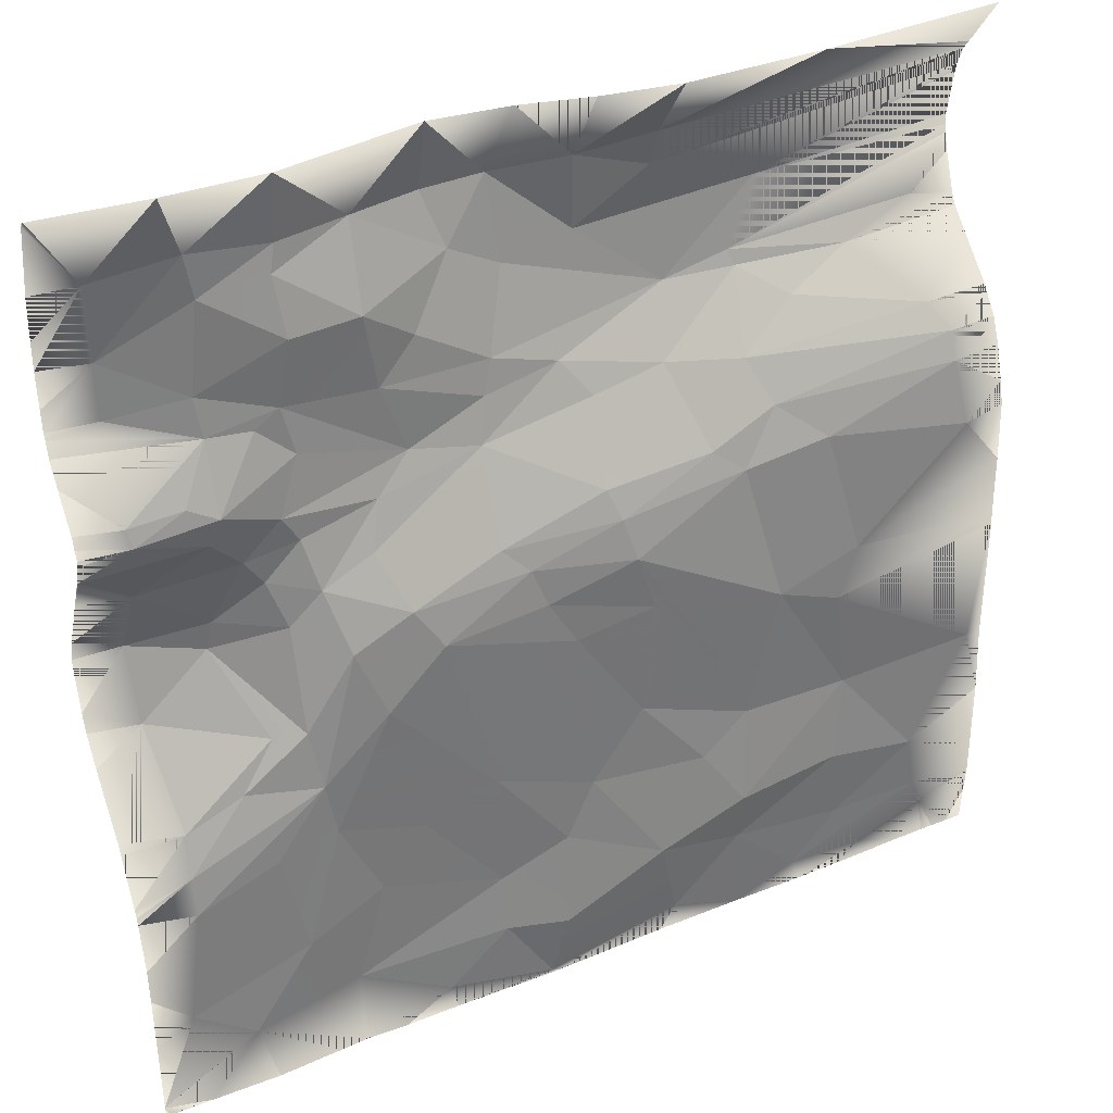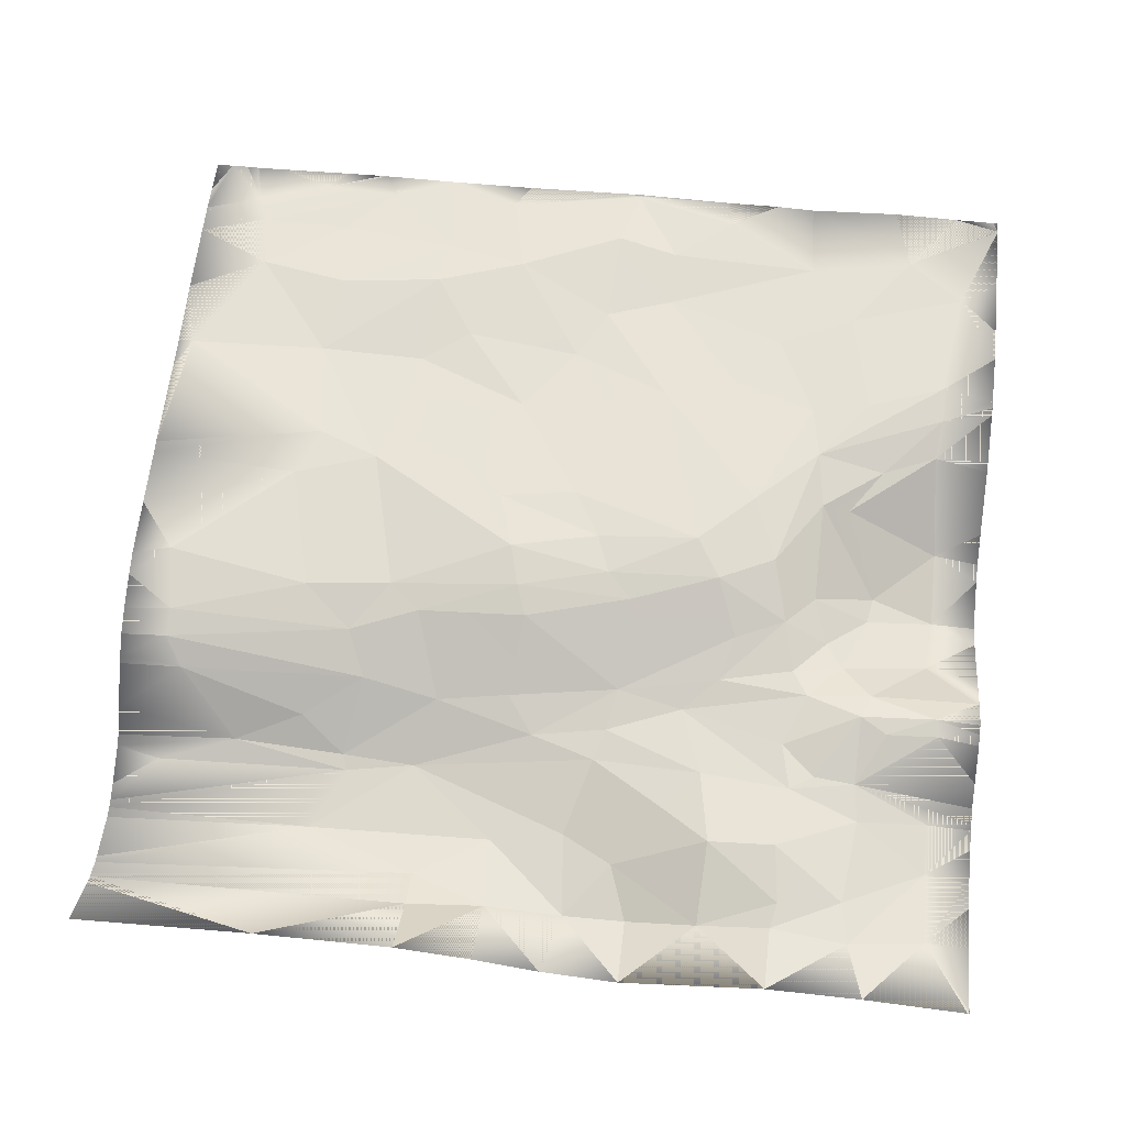
<metadata>
{"format":"obj","ext":"obj","renderer":"f3d","projection":"perspective","resolution":1024,"background":"white","views":[{"elev":35.9,"azim":152.5,"up":"+Z"},{"elev":61.0,"azim":6.0,"up":"+Y"}]}
</metadata>
<code>
o kojima_9-6_Mesh.077
v 430.1 7.201 1633
v 399.5 7.024 1642
v 425.9 7.243 1620
v 463.2 7.162 1621
v 434.4 7.136 1659
v 471.8 6.875 1633
v 524.2 7.439 1639
v 493.5 7.065 1610
v 476.4 7.927 1667
v 470.7 3.297 1705
v 523 9.399 1662
v 563.7 10.52 1649
v 520 2.757 1706
v 542.1 5.705 1690
v 595.6 4.184 1696
v 571.8 3.171 1727
v 537.9 3.136 1745
v 602.9 3.219 1774
v 567.2 3.248 1779
v 615.8 2.391 1796
v 575.6 3.46 1806
v 622.3 0.1607 1813
v 521.2 -4.945 1827
v 505.6 2.897 1764
v 580.6 -0.5717 1824
v 535.5 -7.98 1839
v 633.7 -3.634 1825
v 585.5 -5.538 1837
v 631.8 -23.35 1862
v 581.2 -25.06 1870
v 593.6 -31.85 1886
v 548 -28.33 1874
v 512.7 -23.42 1868
v 506.1 -45.11 1899
v 539.7 -45.23 1901
v 623.4 -31.61 1895
v 613 -43.09 1929
v 494 -53.56 1933
v 508.6 -47.61 1906
v 579.8 -46.94 1934
v 616.4 -48.7 1966
v 546.4 -46.08 1954
v 580.9 -44.68 1967
v 544.9 -22.38 1998
v 545.9 -40.26 1971
v 579.4 -28 1998
v 609.5 -35.78 1998
v 644.7 -39.55 1998
v 677.2 -37.49 1969
v 709 -28.25 1998
v 645 -46.49 1967
v 636.2 -41.29 1942
v 655.8 -29.62 1916
v 678.8 -24.53 1933
v 673.1 -25.9 1899
v 714 -23.87 1904
v 712.2 -28.49 1958
v 709.3 -22.9 1932
v 745.8 -28.86 1915
v 741 -30.22 1954
v 709.5 -30.59 1969
v 778.4 -39.17 1933
v 744.1 -30.67 1973
v 751.8 -29.3 1998
v 779.4 -38.12 1966
v 799.2 -41.9 1946
v 798.4 -33.72 1998
v 799.2 -40.55 1966
v 799.2 -34.19 1996
v 799.2 -33.81 1998
v 799.2 -33.69 1998
v 799.2 -42.36 1934
v 799.2 -41.46 1918
v 799.2 -40.54 1909
v 778.7 -36.96 1910
v 799.2 -39.55 1906
v 743.9 -25.97 1898
v 799.2 -37.8 1899
v 799.2 -31.17 1889
v 780.1 -16.81 1874
v 799.2 -20.65 1875
v 799.2 -19.05 1870
v 778.5 -14.13 1867
v 799.2 -17.48 1866
v 799.2 -17.76 1863
v 799.2 -21.67 1853
v 798.9 -21.67 1853
v 799.2 -21.74 1853
v 799.2 -28.93 1838
v 775.4 -33.33 1831
v 799.2 -40.51 1813
v 799.2 -44.03 1802
v 778.6 -43.13 1802
v 799.2 -39.05 1779
v 799.2 -36.36 1771
v 777.7 -32.7 1770
v 799.2 -28.66 1758
v 799.2 -10.63 1733
v 773.4 -4.568 1732
v 799.2 -8.481 1729
v 799.2 1.272 1708
v 799.2 2.626 1705
v 775 2.369 1715
v 799.2 3.361 1702
v 775 5.942 1699
v 799.2 7.823 1680
v 799.2 8.479 1664
v 782.2 8.356 1647
v 799.2 9.229 1637
v 799.2 9.915 1604
v 799.2 9.928 1604
v 756 10.47 1629
v 799.2 9.929 1604
v 778.2 10.23 1599
v 799.2 9.934 1603
v 799.2 9.996 1599
v 797.1 10.06 1599
v 747.9 10.65 1599
v 719.1 8.946 1599
v 706.1 8.121 1599
v 707.7 7.201 1636
v 688.1 8.817 1599
v 666.5 9.342 1612
v 663.5 8.518 1599
v 620.6 9.186 1599
v 617.9 9.351 1601
v 618.3 9.22 1599
v 616.9 9.189 1599
v 614.4 9.131 1599
v 562.3 7.405 1599
v 555.4 7.837 1611
v 551.9 7.285 1599
v 521.8 6.928 1599
v 521.8 6.928 1599
v 521.8 6.928 1599
v 489.2 7.089 1599
v 485.1 7.104 1599
v 458.7 7.199 1609
v 467.8 6.655 1599
v 433.9 5.557 1599
v 420.8 5.166 1599
v 415 5.331 1599
v 407.1 5.103 1599
v 399.5 6.151 1615
v 399.5 5.169 1599
v 399.5 7.092 1628
v 610.8 11.14 1628
v 639.2 5.329 1661
v 608.4 5.71 1672
v 639 8.904 1634
v 640.9 5.096 1715
v 712.7 4.825 1717
v 687.9 5.088 1769
v 674.3 5.049 1705
v 662.5 4.582 1793
v 699.6 -0.6221 1798
v 674 0.4758 1811
v 706.8 -11.48 1825
v 684 -12.67 1835
v 678.1 -19.91 1854
v 719.2 -17.5 1859
v 662.1 -25.64 1869
v 712 -17.4 1847
v 734.8 -20.18 1842
v 727 -19.45 1831
v 720.2 -14.07 1810
v 746.5 -30.02 1811
v 748.7 -31.03 1798
v 720.5 -1.806 1766
v 733.5 -7.08 1765
v 748.4 -3.201 1744
v 716.8 3.659 1741
v 739.2 5.631 1712
v 728.9 8.137 1665
v 694.3 5.622 1679
v 748.7 -16.16 1857
v 744.2 -14.23 1869
v 756.6 -15.98 1876
v 709.4 -21.94 1883
v 724.8 -24.12 1897
v 627.8 -28.63 1881
v 482.1 -23.38 1998
v 399.5 -48.6 1970
v 399.5 -49.15 1968
v 399.5 -45.45 1974
v 399.5 -28.17 1998
v 399.5 -51.93 1962
v 399.5 -52.68 1958
v 399.5 -56.23 1937
v 399.5 -56.08 1932
v 399.5 -55.38 1929
v 399.5 -53.13 1922
v 419.2 -48.92 1908
v 399.5 -46.64 1905
v 399.5 -43.97 1900
v 454.7 -42.71 1897
v 399.5 -33.95 1890
v 428.1 -18.4 1874
v 399.5 -18.31 1876
v 399.5 -16.13 1872
v 399.5 -9.753 1864
v 420.4 -9.442 1863
v 399.5 -8.789 1862
v 399.5 -4.986 1853
v 421.2 -4.301 1852
v 399.5 -0.2625 1838
v 399.5 2.134 1827
v 416.9 2.426 1823
v 399.5 3.315 1801
v 399.5 3.985 1772
v 468 2.538 1776
v 399.5 4.37 1767
v 477.5 4.063 1753
v 399.5 4.477 1723
v 406.4 4.483 1708
v 399.5 4.6 1708
v 399.5 6.543 1677
v 399.5 7.017 1644
v 481.7 -4.323 1832
v 504 -12.56 1849
v 485.6 -33.61 1886
v 584 -29.19 1998
v 399.5 7.024 1642
v 430.1 7.201 1633
v 425.9 7.243 1620
v 463.2 7.162 1621
v 434.4 7.136 1659
v 471.8 6.875 1633
v 524.2 7.439 1639
v 493.5 7.065 1610
v 476.4 7.927 1667
v 470.7 3.297 1705
v 523 9.399 1662
v 563.7 10.52 1649
v 520 2.757 1706
v 542.1 5.705 1690
v 595.6 4.184 1696
v 571.8 3.171 1727
v 537.9 3.136 1745
v 602.9 3.219 1774
v 567.2 3.248 1779
v 615.8 2.391 1796
v 575.6 3.46 1806
v 622.3 0.1607 1813
v 521.2 -4.945 1827
v 505.6 2.897 1764
v 580.6 -0.5717 1824
v 535.5 -7.98 1839
v 633.7 -3.634 1825
v 585.5 -5.538 1837
v 631.8 -23.35 1862
v 581.2 -25.06 1870
v 593.6 -31.85 1886
v 548 -28.33 1874
v 512.7 -23.42 1868
v 506.1 -45.11 1899
v 539.7 -45.23 1901
v 623.4 -31.61 1895
v 613 -43.09 1929
v 494 -53.56 1933
v 508.6 -47.61 1906
v 579.8 -46.94 1934
v 616.4 -48.7 1966
v 546.4 -46.08 1954
v 580.9 -44.68 1967
v 544.9 -22.38 1998
v 545.9 -40.26 1971
v 579.4 -28 1998
v 609.5 -35.78 1998
v 644.7 -39.55 1998
v 677.2 -37.49 1969
v 709 -28.25 1998
v 645 -46.49 1967
v 636.2 -41.29 1942
v 655.8 -29.62 1916
v 678.8 -24.53 1933
v 673.1 -25.9 1899
v 714 -23.87 1904
v 712.2 -28.49 1958
v 709.3 -22.9 1932
v 745.8 -28.86 1915
v 741 -30.22 1954
v 709.5 -30.59 1969
v 778.4 -39.17 1933
v 744.1 -30.67 1973
v 751.8 -29.3 1998
v 779.4 -38.12 1966
v 799.2 -41.9 1946
v 798.4 -33.72 1998
v 799.2 -40.55 1966
v 799.2 -34.19 1996
v 799.2 -33.81 1998
v 799.2 -33.69 1998
v 799.2 -42.36 1934
v 799.2 -41.46 1918
v 799.2 -40.54 1909
v 778.7 -36.96 1910
v 799.2 -39.55 1906
v 743.9 -25.97 1898
v 799.2 -37.8 1899
v 799.2 -31.17 1889
v 780.1 -16.81 1874
v 799.2 -20.65 1875
v 799.2 -19.05 1870
v 778.5 -14.13 1867
v 799.2 -17.48 1866
v 799.2 -17.76 1863
v 799.2 -21.67 1853
v 798.9 -21.67 1853
v 799.2 -21.74 1853
v 799.2 -28.93 1838
v 775.4 -33.33 1831
v 799.2 -40.51 1813
v 799.2 -44.03 1802
v 778.6 -43.13 1802
v 799.2 -39.05 1779
v 799.2 -36.36 1771
v 777.7 -32.7 1770
v 799.2 -28.66 1758
v 799.2 -10.63 1733
v 773.4 -4.568 1732
v 799.2 -8.481 1729
v 799.2 1.272 1708
v 799.2 2.626 1705
v 775 2.369 1715
v 799.2 3.361 1702
v 775 5.942 1699
v 799.2 7.823 1680
v 799.2 8.479 1664
v 782.2 8.356 1647
v 799.2 9.229 1637
v 799.2 9.915 1604
v 799.2 9.928 1604
v 756 10.47 1629
v 799.2 9.929 1604
v 778.2 10.23 1599
v 799.2 9.934 1603
v 799.2 9.996 1599
v 797.1 10.06 1599
v 747.9 10.65 1599
v 719.1 8.946 1599
v 706.1 8.121 1599
v 707.7 7.201 1636
v 688.1 8.817 1599
v 666.5 9.342 1612
v 663.5 8.518 1599
v 620.6 9.186 1599
v 617.9 9.351 1601
v 618.3 9.22 1599
v 616.9 9.189 1599
v 614.4 9.131 1599
v 562.3 7.405 1599
v 555.4 7.837 1611
v 551.9 7.285 1599
v 521.8 6.928 1599
v 521.8 6.928 1599
v 521.8 6.928 1599
v 489.2 7.089 1599
v 485.1 7.104 1599
v 458.7 7.199 1609
v 467.8 6.655 1599
v 433.9 5.557 1599
v 420.8 5.166 1599
v 415 5.331 1599
v 407.1 5.103 1599
v 399.5 6.151 1615
v 399.5 5.169 1599
v 399.5 7.092 1628
v 610.8 11.14 1628
v 639.2 5.329 1661
v 608.4 5.71 1672
v 639 8.904 1634
v 640.9 5.096 1715
v 712.7 4.825 1717
v 687.9 5.088 1769
v 674.3 5.049 1705
v 662.5 4.582 1793
v 699.6 -0.6221 1798
v 674 0.4758 1811
v 706.8 -11.48 1825
v 684 -12.67 1835
v 678.1 -19.91 1854
v 719.2 -17.5 1859
v 662.1 -25.64 1869
v 712 -17.4 1847
v 734.8 -20.18 1842
v 727 -19.45 1831
v 720.2 -14.07 1810
v 746.5 -30.02 1811
v 748.7 -31.03 1798
v 720.5 -1.806 1766
v 733.5 -7.08 1765
v 748.4 -3.201 1744
v 716.8 3.659 1741
v 739.2 5.631 1712
v 728.9 8.137 1665
v 694.3 5.622 1679
v 748.7 -16.16 1857
v 744.2 -14.23 1869
v 756.6 -15.98 1876
v 709.4 -21.94 1883
v 724.8 -24.12 1897
v 627.8 -28.63 1881
v 482.1 -23.38 1998
v 399.5 -48.6 1970
v 399.5 -49.15 1968
v 399.5 -45.45 1974
v 399.5 -28.17 1998
v 399.5 -51.93 1962
v 399.5 -52.68 1958
v 399.5 -56.23 1937
v 399.5 -56.08 1932
v 399.5 -55.38 1929
v 399.5 -53.13 1922
v 419.2 -48.92 1908
v 399.5 -46.64 1905
v 399.5 -43.97 1900
v 454.7 -42.71 1897
v 399.5 -33.95 1890
v 428.1 -18.4 1874
v 399.5 -18.31 1876
v 399.5 -16.13 1872
v 399.5 -9.753 1864
v 420.4 -9.442 1863
v 399.5 -8.789 1862
v 399.5 -4.986 1853
v 421.2 -4.301 1852
v 399.5 -0.2625 1838
v 399.5 2.134 1827
v 416.9 2.426 1823
v 399.5 3.315 1801
v 399.5 3.985 1772
v 468 2.538 1776
v 399.5 4.37 1767
v 477.5 4.063 1753
v 399.5 4.477 1723
v 406.4 4.483 1708
v 399.5 4.6 1708
v 399.5 6.543 1677
v 399.5 7.017 1644
v 481.7 -4.323 1832
v 504 -12.56 1849
v 485.6 -33.61 1886
f 146 3 1 2
f 3 138 4 1
f 135 133 134
f 136 135 134 8
f 138 137 136 8 4
f 368 223 224 225
f 225 224 226 360
f 357 356 355
f 358 230 356 357
f 360 226 230 358 359
f 133 135 357 355
f 135 136 358 357
f 136 137 359 358
f 146 2 223 368
f 32 35 34
f 35 32 31
f 31 36 35
f 37 35 36
f 35 37 40
f 38 35 40
f 39 35 38
f 39 34 35
f 41 40 37
f 40 41 43
f 40 43 42
f 38 40 42
f 43 46 44
f 45 43 44
f 43 45 42
f 41 47 43
f 43 47 46
f 41 48 47
f 51 48 41
f 51 49 48
f 50 48 49
f 52 51 41
f 52 49 51
f 52 36 53
f 53 54 52
f 54 49 52
f 52 37 36
f 52 41 37
f 54 53 55
f 56 54 55
f 58 54 56
f 54 57 49
f 58 57 54
f 59 58 56
f 60 58 59
f 60 57 58
f 60 61 57
f 63 61 60
f 62 60 59
f 63 60 62
f 63 64 50
f 63 65 64
f 65 63 62
f 61 63 50
f 65 67 64
f 72 66 65 62
f 66 68 65
f 65 68 69 67
f 69 70 67
f 71 67 70
f 72 62 73
f 62 75 74 73
f 76 74 75 77
f 78 76 77
f 77 80 79 78
f 81 79 80
f 82 81 80 83
f 84 82 83
f 176 177 161
f 176 83 177
f 177 83 178
f 179 161 177
f 77 177 178
f 177 77 180
f 177 180 179
f 56 179 180
f 180 77 56
f 56 162 179
f 162 161 179
f 80 178 83
f 80 77 178
f 162 55 181
f 162 56 55
f 36 181 55
f 77 75 59
f 56 77 59
f 62 59 75
f 49 57 61
f 50 49 61
f 53 36 55
f 44 182 45
f 182 185 183 45
f 183 184 42 45
f 186 185 182
f 187 42 184
f 187 188 38 42
f 189 38 188
f 190 38 189
f 190 191 39 38
f 193 39 191 192
f 194 193 192
f 193 196 39
f 34 39 196
f 254 256 257
f 257 253 254
f 253 257 258
f 259 258 257
f 257 262 259
f 260 262 257
f 261 260 257
f 261 257 256
f 263 259 262
f 262 265 263
f 262 264 265
f 260 264 262
f 265 266 268
f 267 266 265
f 265 264 267
f 263 265 269
f 265 268 269
f 263 269 270
f 273 263 270
f 273 270 271
f 272 271 270
f 274 263 273
f 274 273 271
f 274 275 258
f 275 274 276
f 276 274 271
f 274 258 259
f 274 259 263
f 276 277 275
f 278 277 276
f 280 278 276
f 276 271 279
f 280 276 279
f 281 278 280
f 282 281 280
f 282 280 279
f 282 279 283
f 285 282 283
f 284 281 282
f 285 284 282
f 285 272 286
f 285 286 287
f 287 284 285
f 283 272 285
f 287 286 289
f 294 284 287 288
f 288 287 290
f 287 289 291 290
f 291 289 292
f 293 292 289
f 294 295 284
f 284 295 296 297
f 298 299 297 296
f 300 299 298
f 299 300 301 302
f 303 302 301
f 304 305 302 303
f 306 305 304
f 398 383 399
f 398 399 305
f 399 400 305
f 401 399 383
f 299 400 399
f 399 402 299
f 399 401 402
f 278 402 401
f 402 278 299
f 278 401 384
f 384 401 383
f 302 305 400
f 302 400 299
f 384 403 277
f 384 277 278
f 258 277 403
f 299 281 297
f 278 281 299
f 284 297 281
f 271 283 279
f 272 283 271
f 275 277 258
f 266 267 404
f 404 267 405 407
f 405 267 264 406
f 408 404 407
f 409 406 264
f 409 264 260 410
f 411 410 260
f 412 411 260
f 412 260 261 413
f 415 414 413 261
f 416 414 415
f 415 261 418
f 256 418 261
f 74 76 298 296
f 191 190 412 413
f 76 78 300 298
f 48 50 272 270
f 192 191 413 414
f 78 79 301 300
f 194 192 414 416
f 79 81 303 301
f 44 46 268 266
f 81 82 304 303
f 82 84 306 304
f 68 66 288 290
f 184 183 405 406
f 69 68 290 291
f 183 185 407 405
f 70 69 291 292
f 185 186 408 407
f 186 182 404 408
f 71 70 292 293
f 67 71 293 289
f 187 184 406 409
f 64 67 289 286
f 66 72 294 288
f 182 44 266 404
f 188 187 409 410
f 50 64 286 272
f 72 73 295 294
f 189 188 410 411
f 73 74 296 295
f 47 48 270 269
f 190 189 411 412
f 46 47 269 268
f 5 218 2 1
f 1 4 6
f 1 6 5
f 7 9 6
f 6 8 7
f 8 6 4
f 5 6 9
f 126 127 125
f 127 126 128
f 128 126 129
f 131 130 129 126
f 130 131 132
f 134 133 132 131
f 137 138 139
f 138 140 139
f 3 141 140 138
f 141 3 142
f 143 142 3 146 144
f 145 143 144
f 134 7 8
f 134 131 7
f 218 5 217
f 227 224 223 440
f 224 228 226
f 224 227 228
f 229 228 231
f 228 229 230
f 230 226 228
f 227 231 228
f 348 347 349
f 349 350 348
f 350 351 348
f 353 348 351 352
f 352 354 353
f 356 353 354 355
f 359 361 360
f 360 361 362
f 225 360 362 363
f 363 364 225
f 365 366 368 225 364
f 367 366 365
f 356 230 229
f 356 229 353
f 440 439 227
f 132 133 355 354
f 137 139 361 359
f 139 140 362 361
f 218 217 439 440
f 140 141 363 362
f 2 218 440 223
f 141 142 364 363
f 142 143 365 364
f 125 127 349 347
f 143 145 367 365
f 127 128 350 349
f 145 144 366 367
f 144 146 368 366
f 128 129 351 350
f 129 130 352 351
f 130 132 354 352
f 9 10 5
f 9 11 10
f 11 9 7
f 11 12 14
f 11 7 12
f 13 10 11
f 11 14 13
f 15 14 12
f 15 16 14
f 14 16 13
f 17 16 19
f 17 13 16
f 18 19 16
f 16 15 18
f 18 20 19
f 20 21 19
f 21 17 19
f 22 25 21
f 21 20 22
f 21 25 23
f 23 24 21
f 24 17 21
f 25 28 26
f 26 23 25
f 27 25 22
f 27 28 25
f 28 27 29
f 30 28 29
f 30 26 28
f 31 30 29
f 26 30 32
f 31 32 30
f 32 33 26
f 32 34 33
f 85 84 83
f 83 87 86 85
f 87 88 86
f 89 88 87 90
f 90 91 89
f 93 92 91 90
f 92 93 94
f 96 95 94 93
f 95 96 97
f 98 97 96 99
f 99 100 98
f 100 99 101
f 103 102 101 99
f 104 102 103 105
f 104 105 106
f 108 107 106 105
f 109 107 108
f 110 109 108
f 112 111 110 108
f 112 118 114 113 111
f 117 115 113 114
f 115 117 116
f 118 112 119
f 112 121 120 119
f 123 122 120 121
f 124 122 123
f 126 125 124 123
f 131 12 7
f 126 147 131
f 12 131 147
f 148 147 150
f 148 149 147
f 149 12 147
f 126 150 147
f 126 123 150
f 150 123 121
f 150 121 148
f 149 151 15
f 149 148 151
f 149 15 12
f 151 154 152
f 153 151 152
f 151 153 155
f 154 151 148
f 15 151 155
f 156 155 153
f 156 157 155
f 22 155 157
f 155 22 20
f 20 18 155
f 15 155 18
f 158 157 156
f 158 159 157
f 157 159 27
f 157 27 22
f 160 159 158
f 160 29 159
f 27 159 29
f 160 158 163
f 163 161 160
f 161 162 160
f 160 162 29
f 163 164 161
f 163 165 164
f 165 163 158
f 158 166 165
f 165 166 167
f 164 165 167
f 167 168 93
f 90 167 93
f 164 167 90
f 167 166 168
f 168 96 93
f 170 96 168
f 169 170 168
f 168 166 169
f 170 99 96
f 99 170 171
f 169 171 170
f 172 103 171
f 99 171 103
f 172 171 169
f 172 153 152
f 172 156 153
f 172 169 156
f 173 172 152
f 105 172 173
f 172 105 103
f 173 174 105
f 152 174 173
f 105 174 108
f 174 152 175
f 174 112 108
f 174 121 112
f 175 121 174
f 152 154 175
f 175 154 148
f 175 148 121
f 166 156 169
f 166 158 156
f 176 161 164
f 90 176 164
f 83 176 87
f 176 90 87
f 162 181 29
f 181 31 29
f 181 36 31
f 196 193 194 195
f 196 195 197 198
f 199 198 197
f 199 200 198
f 202 198 200 201
f 202 201 203
f 205 202 203 204
f 204 206 205
f 206 207 208 205
f 208 207 209
f 209 210 211 208
f 213 211 210 212
f 215 213 212 214
f 216 215 214
f 215 216 217 5
f 215 5 10
f 213 215 10
f 24 211 213
f 213 10 24
f 24 23 211
f 219 211 23
f 208 211 219
f 219 23 220
f 208 219 205
f 220 205 219
f 26 33 220
f 220 23 26
f 33 202 220
f 220 202 205
f 198 202 33
f 221 198 33
f 196 198 221
f 34 221 33
f 196 221 34
f 24 10 13
f 13 17 24
f 231 227 232
f 231 232 233
f 233 229 231
f 233 236 234
f 233 234 229
f 235 233 232
f 233 235 236
f 237 234 236
f 237 236 238
f 236 235 238
f 239 241 238
f 239 238 235
f 240 238 241
f 238 240 237
f 240 241 242
f 242 241 243
f 243 241 239
f 244 243 247
f 243 244 242
f 243 245 247
f 245 243 246
f 246 243 239
f 247 248 250
f 248 247 245
f 249 244 247
f 249 247 250
f 250 251 249
f 252 251 250
f 252 250 248
f 253 251 252
f 248 254 252
f 253 252 254
f 254 248 255
f 254 255 256
f 307 305 306
f 305 307 308 309
f 309 308 310
f 311 312 309 310
f 312 311 313
f 315 312 313 314
f 314 316 315
f 318 315 316 317
f 317 319 318
f 320 321 318 319
f 321 320 322
f 322 323 321
f 325 321 323 324
f 326 327 325 324
f 326 328 327
f 330 327 328 329
f 331 330 329
f 332 330 331
f 334 330 332 333
f 334 333 335 336 340
f 339 336 335 337
f 337 338 339
f 340 341 334
f 334 341 342 343
f 345 343 342 344
f 346 345 344
f 348 345 346 347
f 353 229 234
f 348 353 369
f 234 369 353
f 370 372 369
f 370 369 371
f 371 369 234
f 348 369 372
f 348 372 345
f 372 343 345
f 372 370 343
f 371 237 373
f 371 373 370
f 371 234 237
f 373 374 376
f 375 374 373
f 373 377 375
f 376 370 373
f 237 377 373
f 378 375 377
f 378 377 379
f 244 379 377
f 377 242 244
f 242 377 240
f 237 240 377
f 380 378 379
f 380 379 381
f 379 249 381
f 379 244 249
f 382 380 381
f 382 381 251
f 249 251 381
f 382 385 380
f 385 382 383
f 383 382 384
f 382 251 384
f 385 383 386
f 385 386 387
f 387 380 385
f 380 387 388
f 387 389 388
f 386 389 387
f 389 315 390
f 312 315 389
f 386 312 389
f 389 390 388
f 390 315 318
f 392 390 318
f 391 390 392
f 390 391 388
f 392 318 321
f 321 393 392
f 391 392 393
f 394 393 325
f 321 325 393
f 394 391 393
f 394 374 375
f 394 375 378
f 394 378 391
f 395 374 394
f 327 395 394
f 394 325 327
f 395 327 396
f 374 395 396
f 327 330 396
f 396 397 374
f 396 330 334
f 396 334 343
f 397 396 343
f 374 397 376
f 397 370 376
f 397 343 370
f 388 391 378
f 388 378 380
f 398 386 383
f 312 386 398
f 305 309 398
f 398 309 312
f 384 251 403
f 403 251 253
f 403 253 258
f 418 417 416 415
f 418 420 419 417
f 421 419 420
f 421 420 422
f 424 423 422 420
f 424 425 423
f 427 426 425 424
f 426 427 428
f 428 427 430 429
f 430 431 429
f 431 430 433 432
f 435 434 432 433
f 437 436 434 435
f 438 436 437
f 437 227 439 438
f 437 232 227
f 435 232 437
f 246 435 433
f 435 246 232
f 246 433 245
f 441 245 433
f 430 441 433
f 441 442 245
f 430 427 441
f 442 441 427
f 248 442 255
f 442 248 245
f 255 442 424
f 442 427 424
f 420 255 424
f 443 255 420
f 418 443 420
f 256 255 443
f 418 256 443
f 246 235 232
f 235 246 239
f 94 95 317 316
f 210 209 431 432
f 115 116 338 337
f 95 97 319 317
f 212 210 432 434
f 117 114 336 339
f 116 117 339 338
f 97 98 320 319
f 214 212 434 436
f 114 118 340 336
f 98 100 322 320
f 216 214 436 438
f 118 119 341 340
f 195 194 416 417
f 100 101 323 322
f 217 216 438 439
f 119 120 342 341
f 197 195 417 419
f 101 102 324 323
f 120 122 344 342
f 199 197 419 421
f 102 104 326 324
f 84 85 307 306
f 122 124 346 344
f 200 199 421 422
f 104 106 328 326
f 85 86 308 307
f 124 125 347 346
f 201 200 422 423
f 106 107 329 328
f 86 88 310 308
f 203 201 423 425
f 107 109 331 329
f 88 89 311 310
f 204 203 425 426
f 109 110 332 331
f 89 91 313 311
f 206 204 426 428
f 110 111 333 332
f 91 92 314 313
f 207 206 428 429
f 111 113 335 333
f 92 94 316 314
f 209 207 429 431
f 113 115 337 335

</code>
